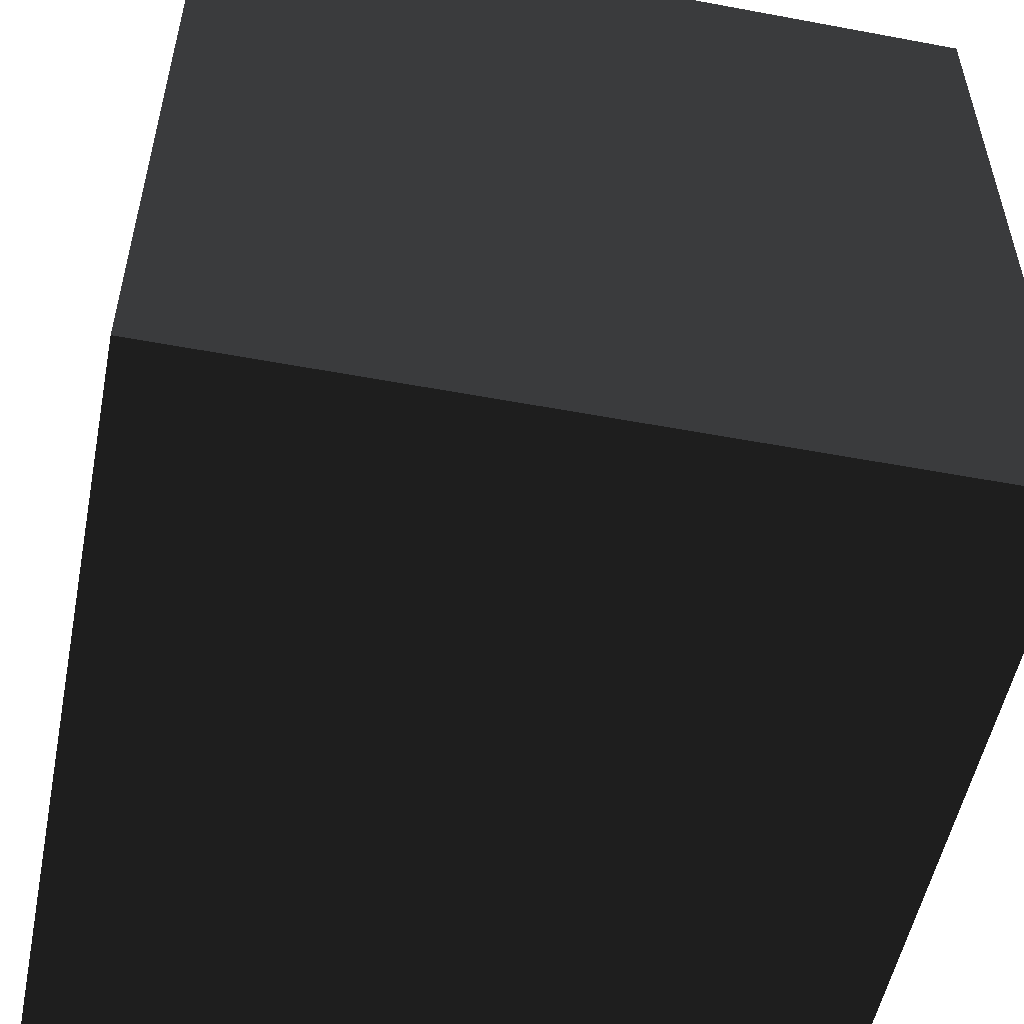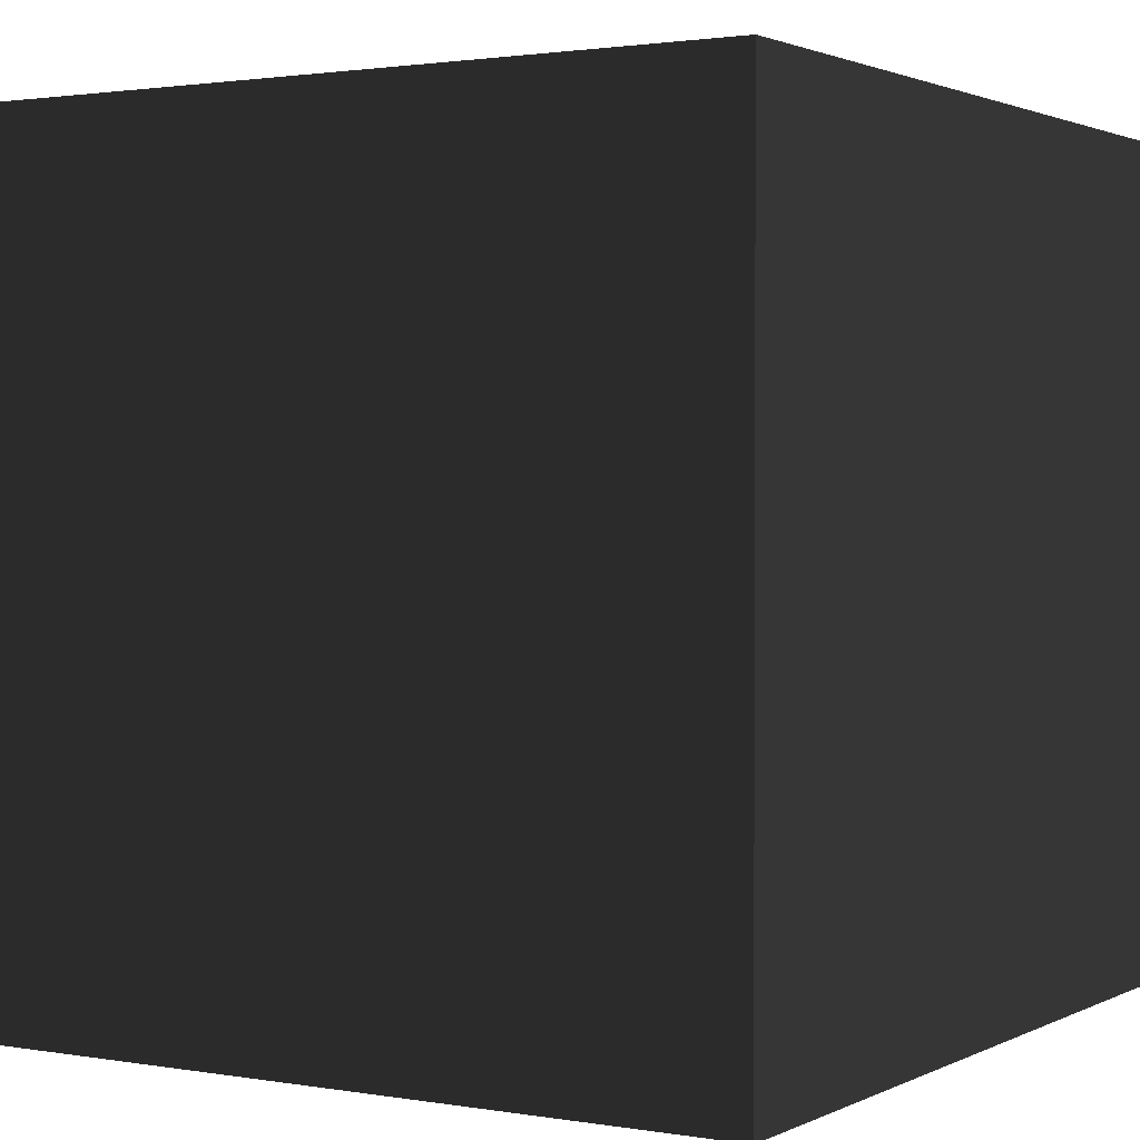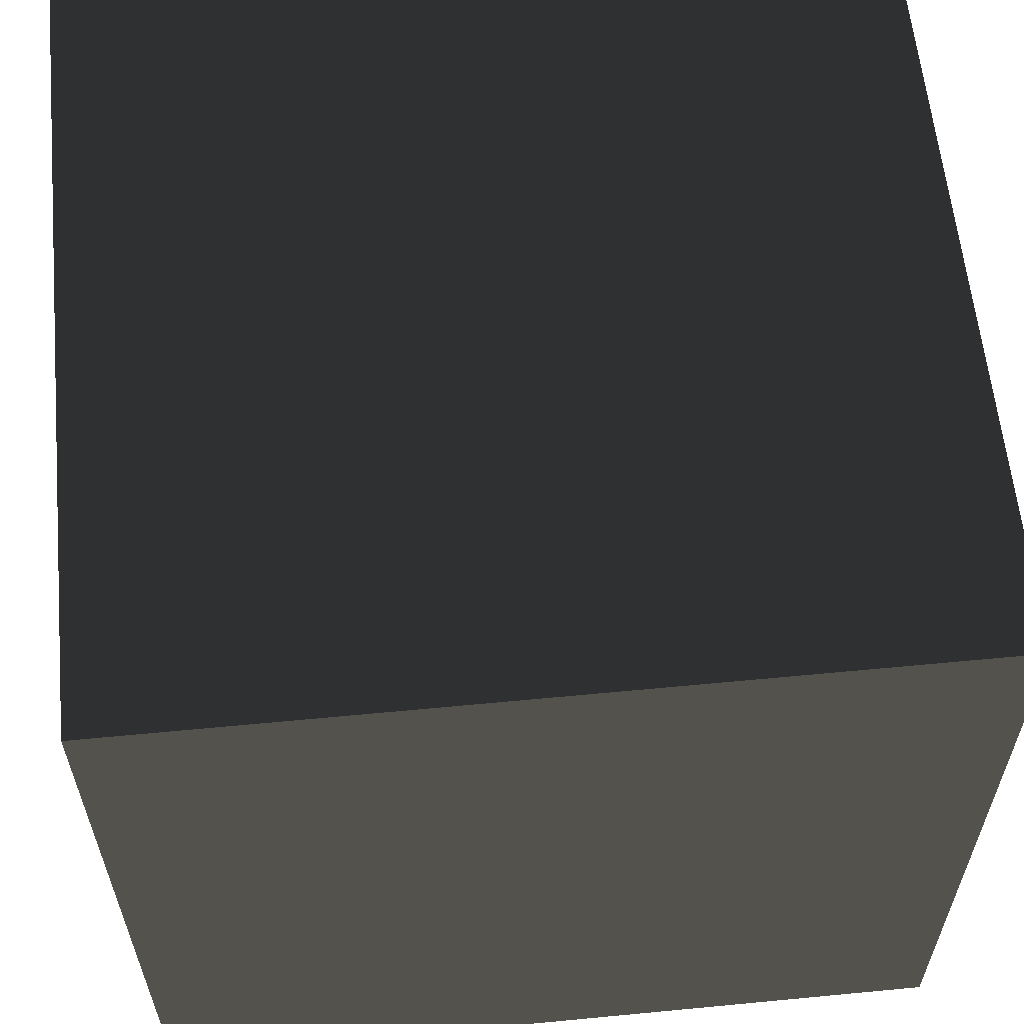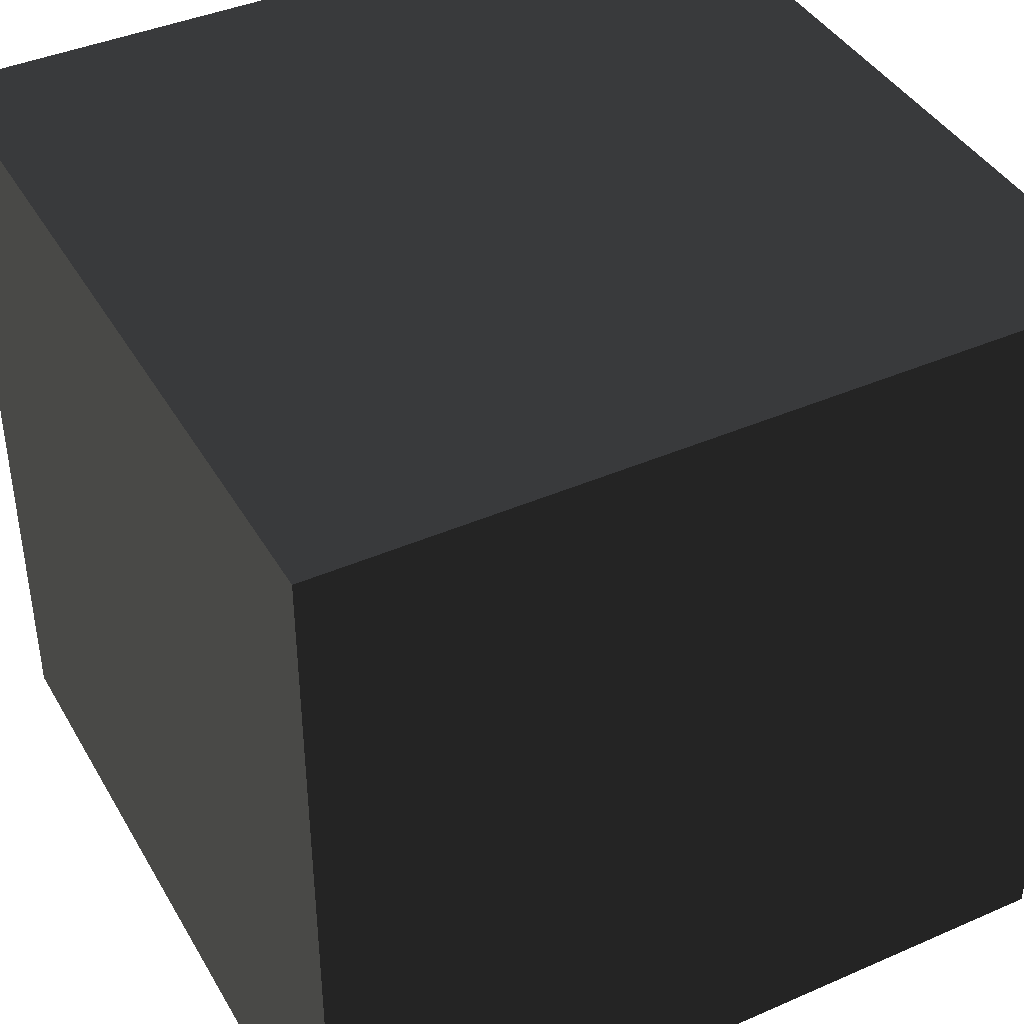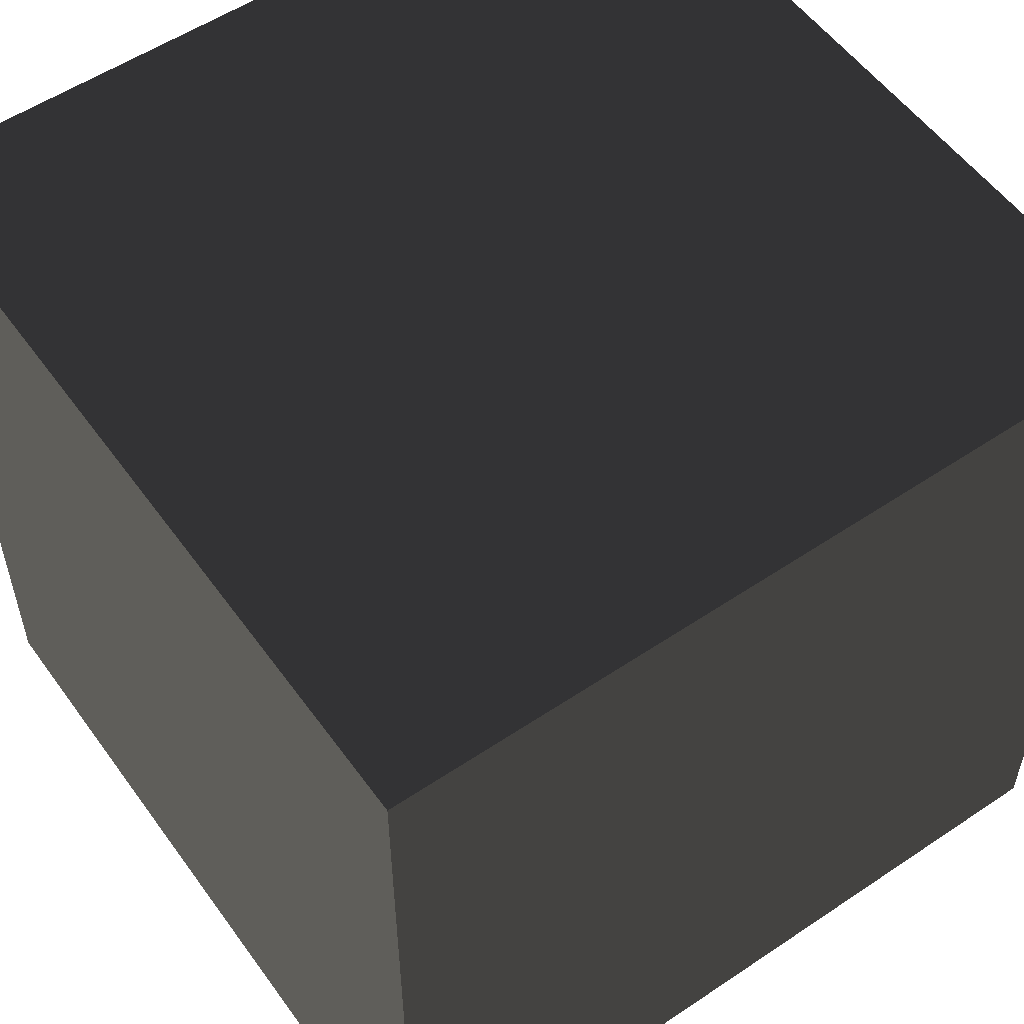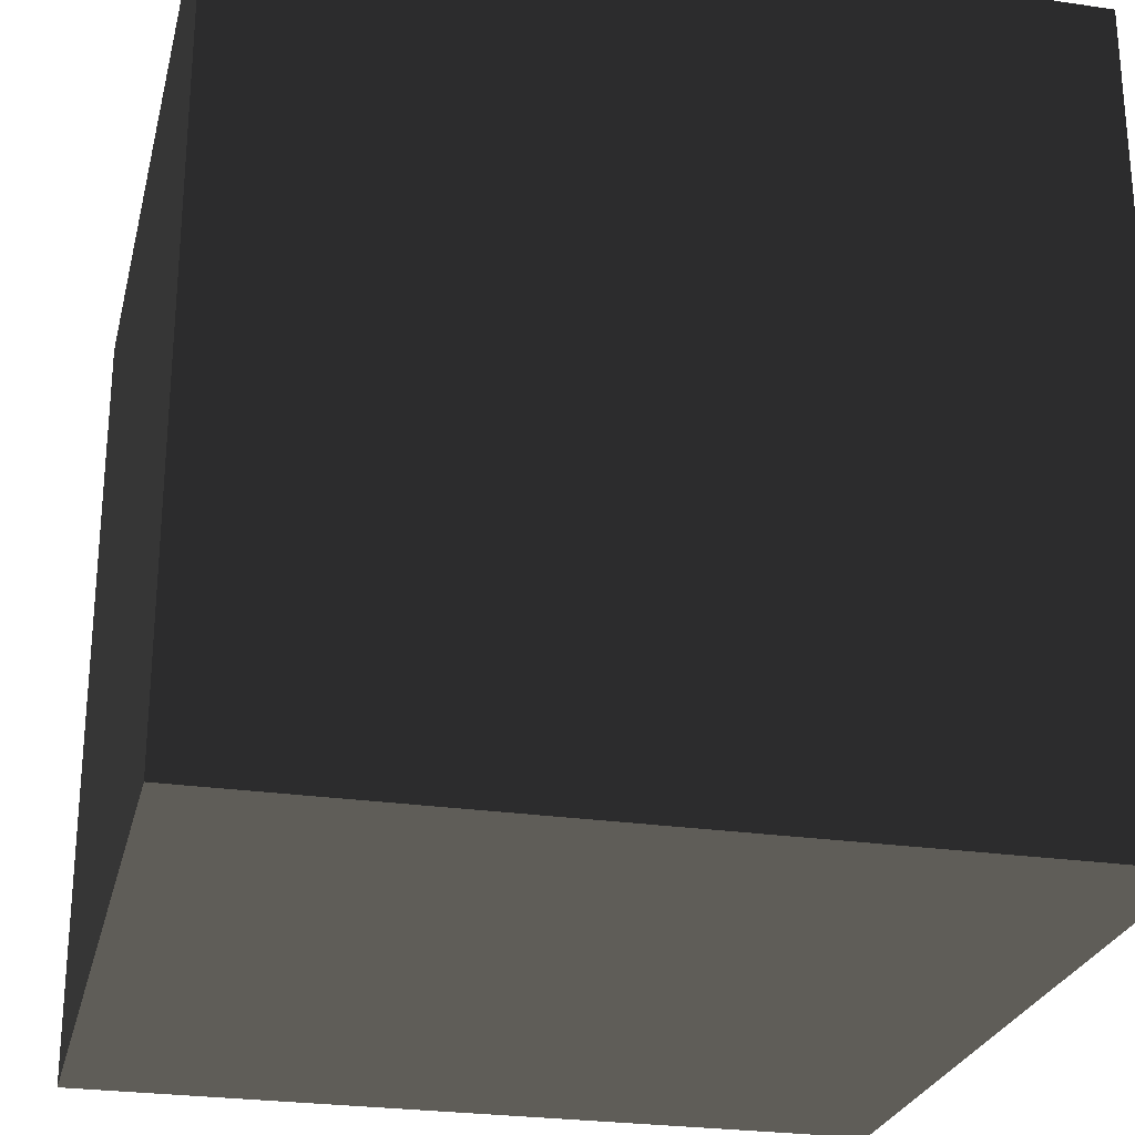
<metadata>
{"format":"obj","ext":"obj","renderer":"f3d","projection":"perspective","resolution":1024,"background":"white","views":[{"elev":-53.3,"azim":-101.3,"up":"+Y"},{"elev":1.7,"azim":-58.6,"up":"+Z"},{"elev":60.4,"azim":-95.6,"up":"+Y"},{"elev":41.2,"azim":-117.9,"up":"+Y"},{"elev":55.1,"azim":144.7,"up":"+Y"},{"elev":-25.8,"azim":166.8,"up":"+Z"}]}
</metadata>
<code>
v 1 -1 -1
v 1 -1 1
v -1 -1 1
v -1 -1 -1
v 1 1 -1
v 1 1 1
v -1 1 1
v -1 1 -1
f 4 2 1
f 6 8 5
f 2 5 1
f 3 6 2
f 8 3 4
f 8 1 5
f 3 2 4
f 7 8 6
f 6 5 2
f 7 6 3
f 7 3 8
f 4 1 8

</code>
